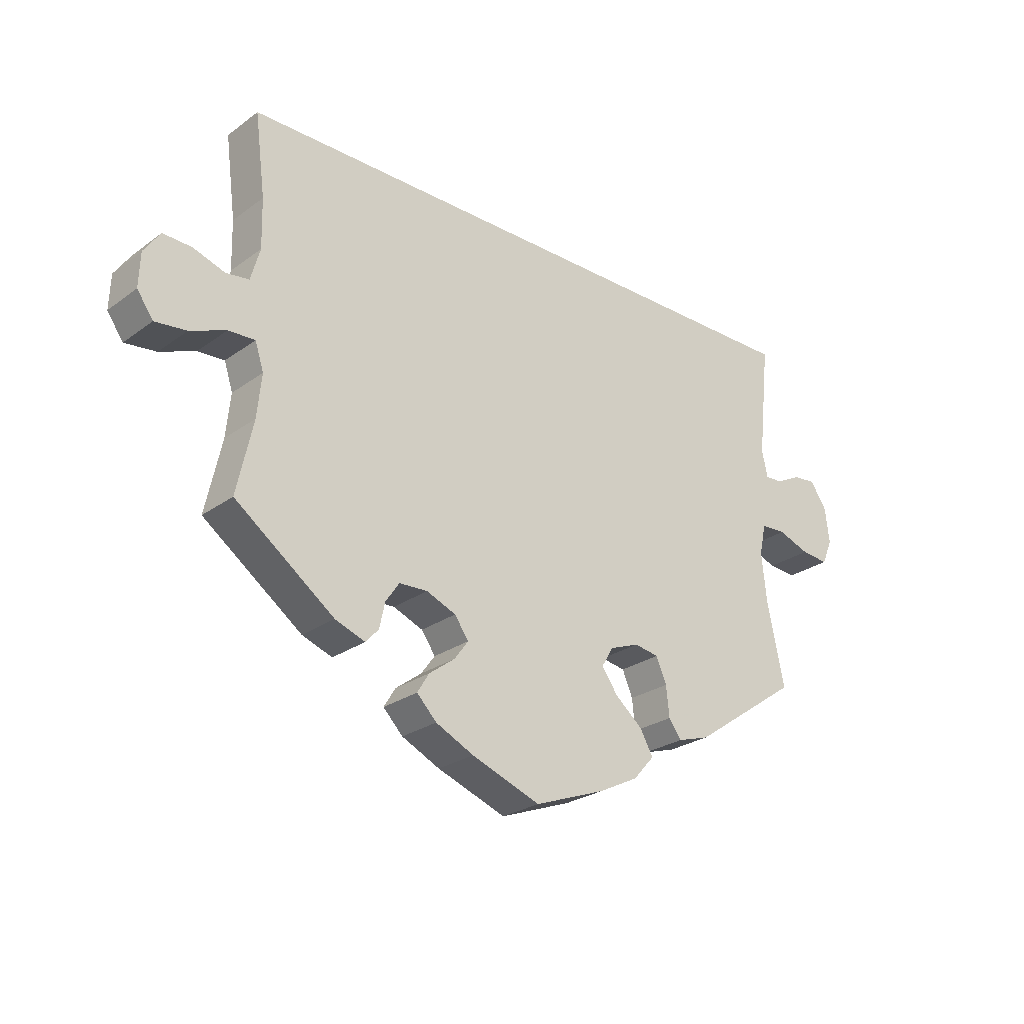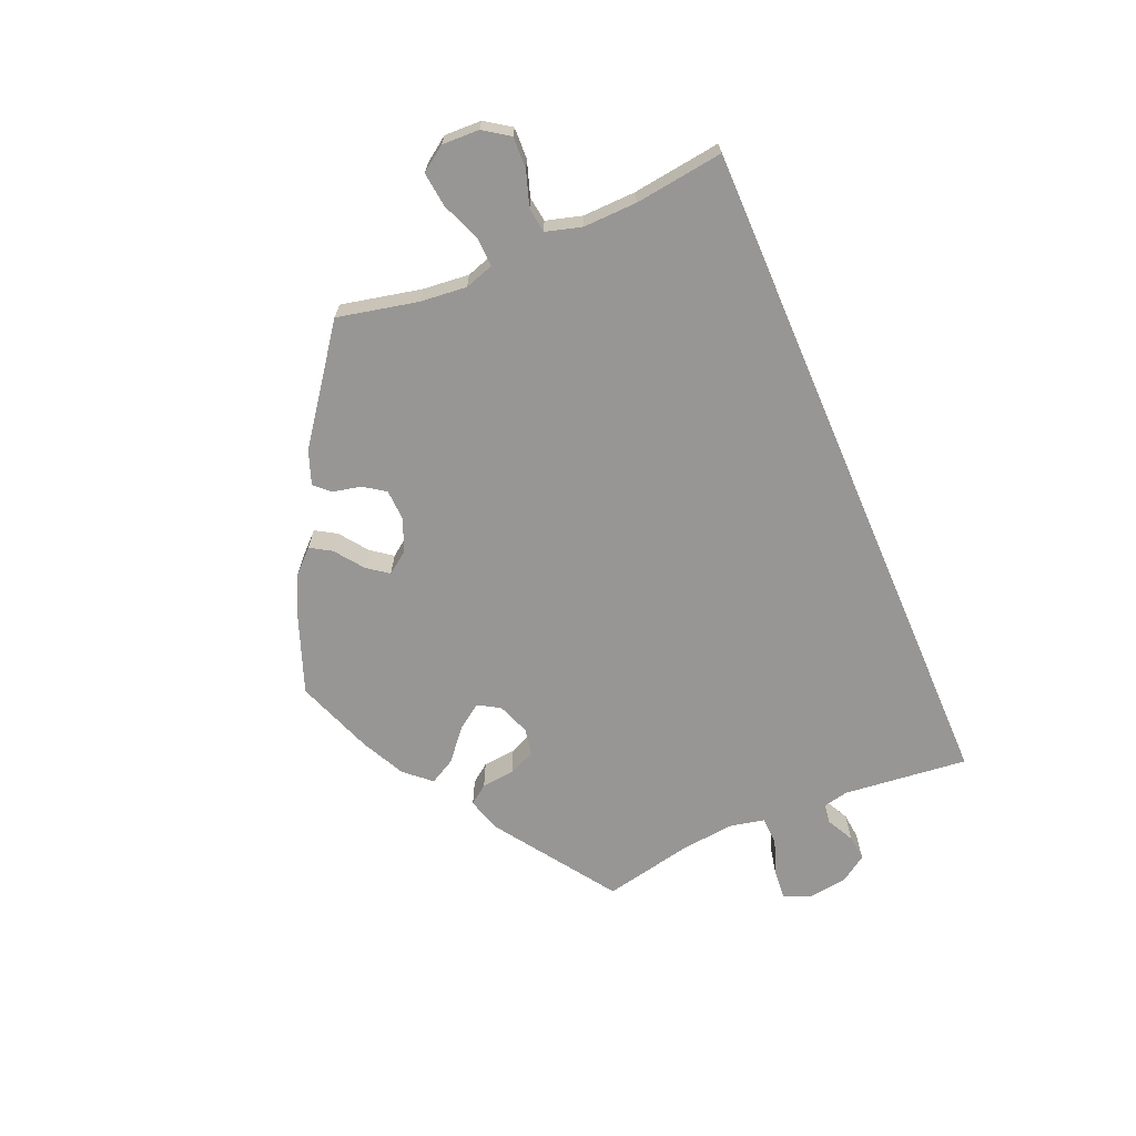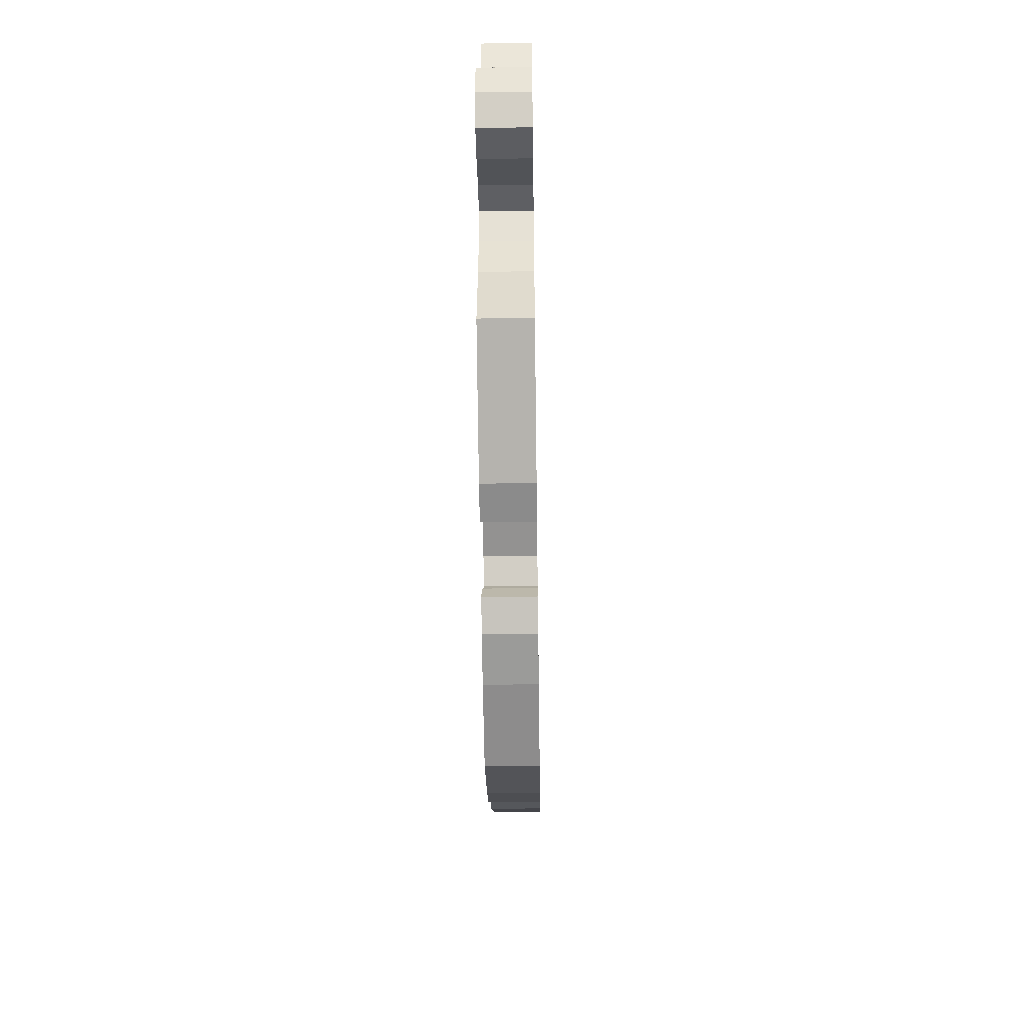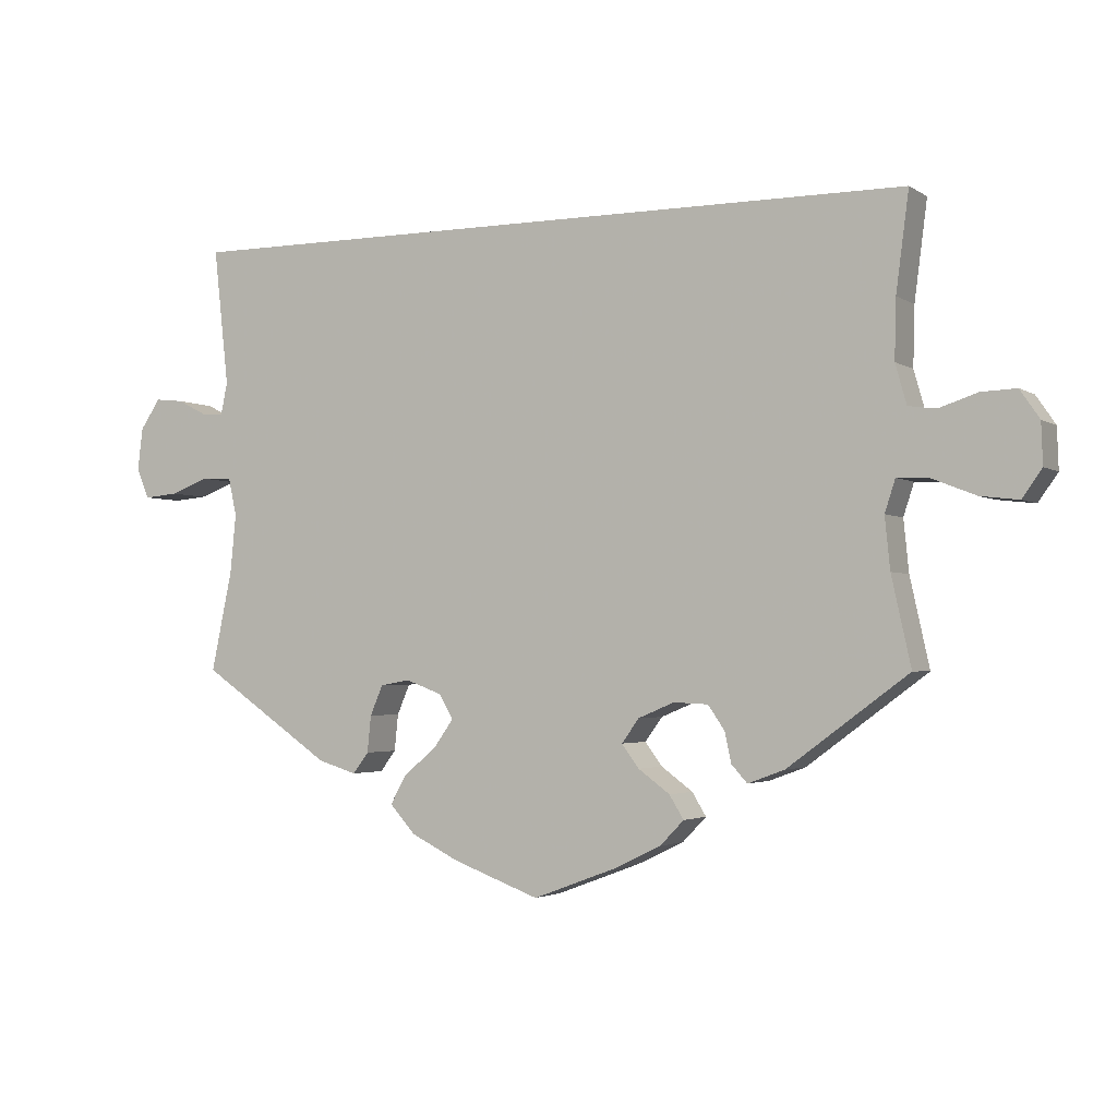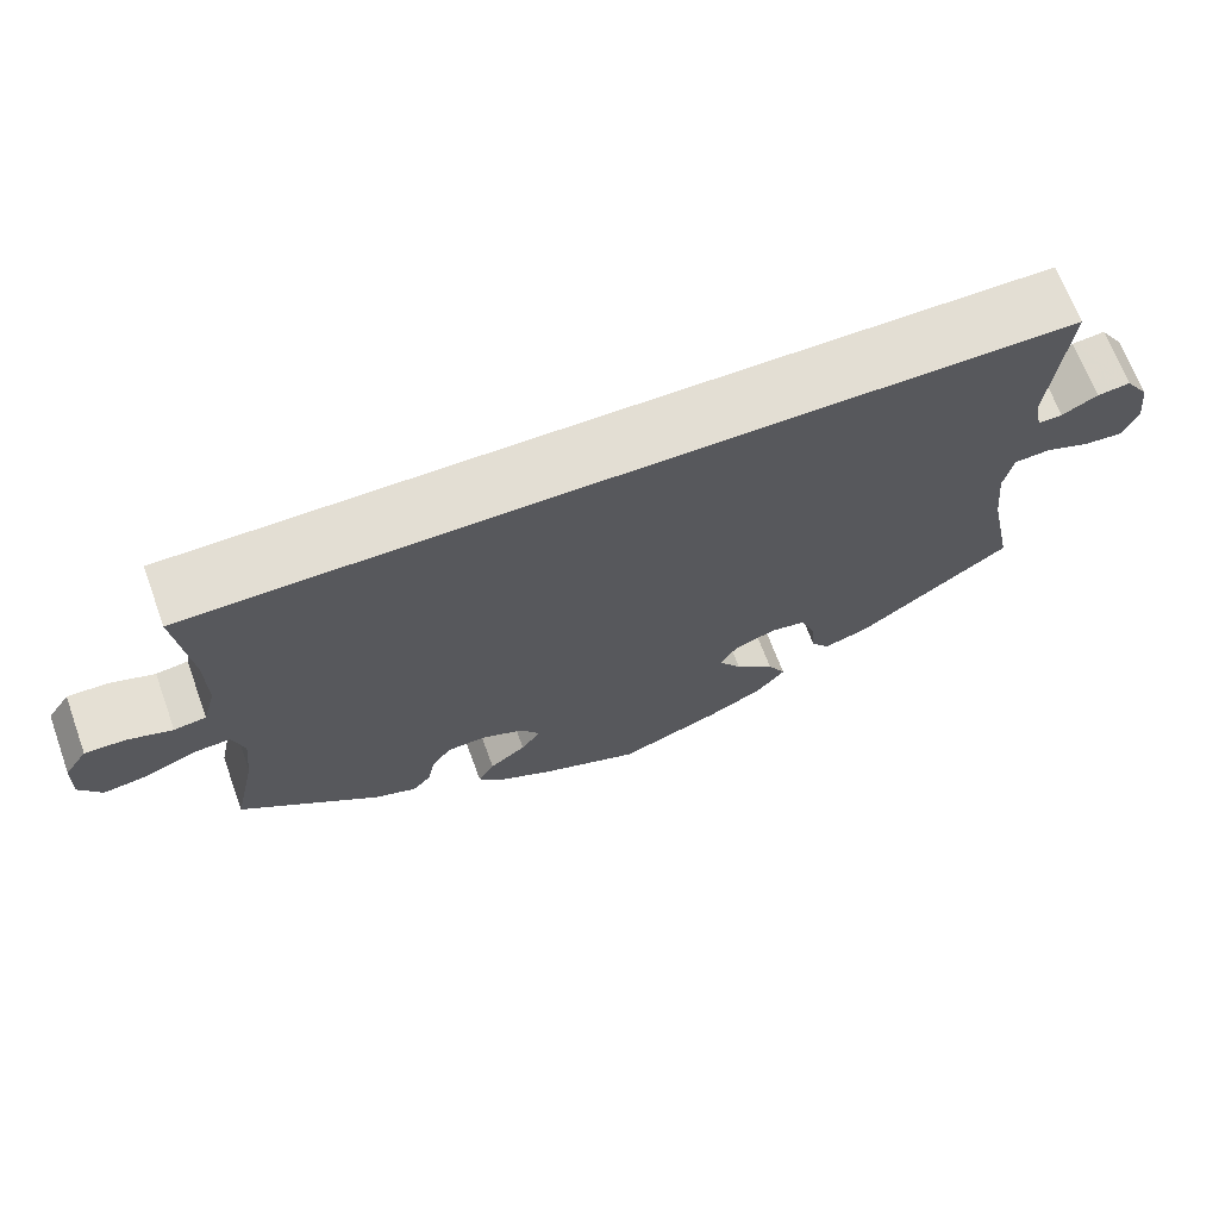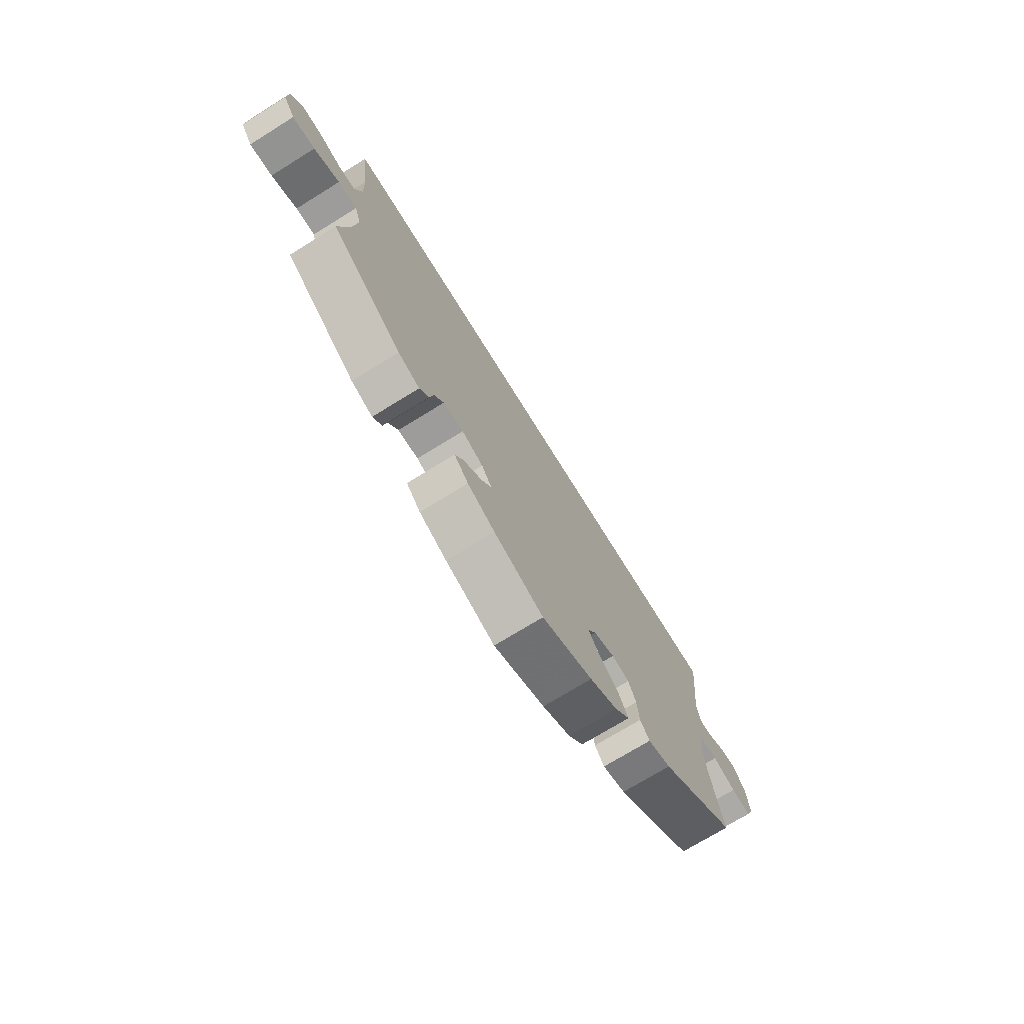
<metadata>
{"format":"obj","ext":"obj","renderer":"f3d","projection":"perspective","resolution":1024,"background":"white","views":[{"elev":-25.6,"azim":-41.0,"up":"+Z"},{"elev":-67.8,"azim":-66.8,"up":"+Y"},{"elev":-43.8,"azim":-89.1,"up":"+Z"},{"elev":-2.5,"azim":-153.1,"up":"+Z"},{"elev":67.2,"azim":-20.2,"up":"+Z"},{"elev":-72.1,"azim":-58.2,"up":"+Z"}]}
</metadata>
<code>
v 0.324 0.07 -0.41
v 0.272 0.07 -0.426
v 0.251 0.07 -0.398
v 0.246 0.07 -0.349
v 0.229 0.07 -0.309
v 0.189 0.07 -0.302
v 0.141 0.07 -0.32
v 0.122 0.07 -0.352
v 0.148 0.07 -0.389
v 0.193 0.07 -0.427
v 0.214 0.07 -0.465
v 0.18 0.07 -0.503
v 0.116 0.07 -0.535
v 0 0.07 -0.578
v -0.112 0.07 -0.536
v -0.174 0.07 -0.506
v -0.206 0.07 -0.473
v -0.187 0.07 -0.442
v -0.145 0.07 -0.411
v -0.122 0.07 -0.38
v -0.145 0.07 -0.348
v -0.193 0.07 -0.328
v -0.239 0.07 -0.33
v -0.261 0.07 -0.362
v -0.27 0.07 -0.403
v -0.291 0.07 -0.426
v -0.34 0.07 -0.408
v -0.501 0.07 -0.289
v -0.475 0.07 -0.171
v -0.468 0.07 -0.102
v -0.482 0.07 -0.059
v -0.525 0.07 -0.061
v -0.583 0.07 -0.084
v -0.634 0.07 -0.09
v -0.66 0.07 -0.053
v -0.658 0.07 0.002
v -0.632 0.07 0.04
v -0.585 0.07 0.038
v -0.534 0.07 0.021
v -0.497 0.07 0.026
v -0.482 0.07 0.079
v -0.484 0.07 0.158
v -0.501 0.07 0.289
v 0.5 0.07 0.289
v 0.48 0.07 0.106
v 0.489 0.07 0.063
v 0.517 0.07 0.064
v 0.558 0.07 0.085
v 0.596 0.07 0.089
v 0.623 0.07 0.049
v 0.63 0.07 -0.008
v 0.613 0.07 -0.048
v 0.568 0.07 -0.044
v 0.516 0.07 -0.025
v 0.475 0.07 -0.027
v 0.464 0.07 -0.077
v 0.472 0.07 -0.156
v 0.5 0.07 -0.289
v 0.324 0 -0.41
v 0.272 0 -0.426
v 0.251 0 -0.398
v 0.246 0 -0.349
v 0.229 0 -0.309
v 0.189 0 -0.302
v 0.141 0 -0.32
v 0.122 0 -0.352
v 0.148 0 -0.389
v 0.193 0 -0.427
v 0.214 0 -0.465
v 0.18 0 -0.503
v 0.116 0 -0.535
v 0 0 -0.578
v -0.112 0 -0.536
v -0.174 0 -0.506
v -0.206 0 -0.473
v -0.187 0 -0.442
v -0.145 0 -0.411
v -0.122 0 -0.38
v -0.145 0 -0.348
v -0.193 0 -0.328
v -0.239 0 -0.33
v -0.261 0 -0.362
v -0.27 0 -0.403
v -0.291 0 -0.426
v -0.34 0 -0.408
v -0.501 0 -0.289
v -0.475 0 -0.171
v -0.468 0 -0.102
v -0.482 0 -0.059
v -0.525 0 -0.061
v -0.583 0 -0.084
v -0.634 0 -0.09
v -0.66 0 -0.053
v -0.658 0 0.002
v -0.632 0 0.04
v -0.585 0 0.038
v -0.534 0 0.021
v -0.497 0 0.026
v -0.482 0 0.079
v -0.484 0 0.158
v -0.501 0 0.289
v 0.5 0 0.289
v 0.48 0 0.106
v 0.489 0 0.063
v 0.517 0 0.064
v 0.558 0 0.085
v 0.596 0 0.089
v 0.623 0 0.049
v 0.63 0 -0.008
v 0.613 0 -0.048
v 0.568 0 -0.044
v 0.516 0 -0.025
v 0.475 0 -0.027
v 0.464 0 -0.077
v 0.472 0 -0.156
v 0.5 0 -0.289
f 57 58 1 2
f 56 57 2 3
f 55 56 3 4
f 51 52 53 54
f 51 54 55
f 50 51 55
f 47 48 49 50
f 46 47 50 55
f 45 46 55 4
f 42 43 44 45
f 41 42 45
f 40 41 45
f 39 40 45
f 36 37 38 39
f 32 33 34 35
f 31 32 35 36
f 26 27 28 29
f 24 25 26 29
f 23 24 29 30
f 22 23 30 31
f 16 17 18 19
f 16 19 20
f 15 16 20
f 14 15 20
f 13 14 20
f 12 13 20 21
f 9 10 11 12
f 8 9 12 21
f 45 4 5
f 45 5 6
f 31 36 39 45
f 31 45 6 7
f 21 22 31
f 7 8 21 31
f 60 59 116 115
f 61 60 115 114
f 62 61 114 113
f 112 111 110 109
f 113 112 109
f 113 109 108
f 108 107 106 105
f 113 108 105 104
f 62 113 104 103
f 103 102 101 100
f 103 100 99
f 103 99 98
f 103 98 97
f 97 96 95 94
f 93 92 91 90
f 94 93 90 89
f 87 86 85 84
f 87 84 83 82
f 88 87 82 81
f 89 88 81 80
f 77 76 75 74
f 78 77 74
f 78 74 73
f 78 73 72
f 78 72 71
f 79 78 71 70
f 70 69 68 67
f 79 70 67 66
f 63 62 103
f 64 63 103
f 103 97 94 89
f 65 64 103 89
f 89 80 79
f 89 79 66 65
f 1 59 60 2
f 2 60 61 3
f 3 61 62 4
f 4 62 63 5
f 5 63 64 6
f 6 64 65 7
f 7 65 66 8
f 8 66 67 9
f 9 67 68 10
f 10 68 69 11
f 11 69 70 12
f 12 70 71 13
f 13 71 72 14
f 14 72 73 15
f 15 73 74 16
f 16 74 75 17
f 17 75 76 18
f 18 76 77 19
f 19 77 78 20
f 20 78 79 21
f 21 79 80 22
f 22 80 81 23
f 23 81 82 24
f 24 82 83 25
f 25 83 84 26
f 26 84 85 27
f 27 85 86 28
f 28 86 87 29
f 29 87 88 30
f 30 88 89 31
f 31 89 90 32
f 32 90 91 33
f 33 91 92 34
f 34 92 93 35
f 35 93 94 36
f 36 94 95 37
f 37 95 96 38
f 38 96 97 39
f 39 97 98 40
f 40 98 99 41
f 41 99 100 42
f 42 100 101 43
f 43 101 102 44
f 44 102 103 45
f 45 103 104 46
f 46 104 105 47
f 47 105 106 48
f 48 106 107 49
f 49 107 108 50
f 50 108 109 51
f 51 109 110 52
f 52 110 111 53
f 53 111 112 54
f 54 112 113 55
f 55 113 114 56
f 56 114 115 57
f 57 115 116 58
f 58 116 59 1

</code>
